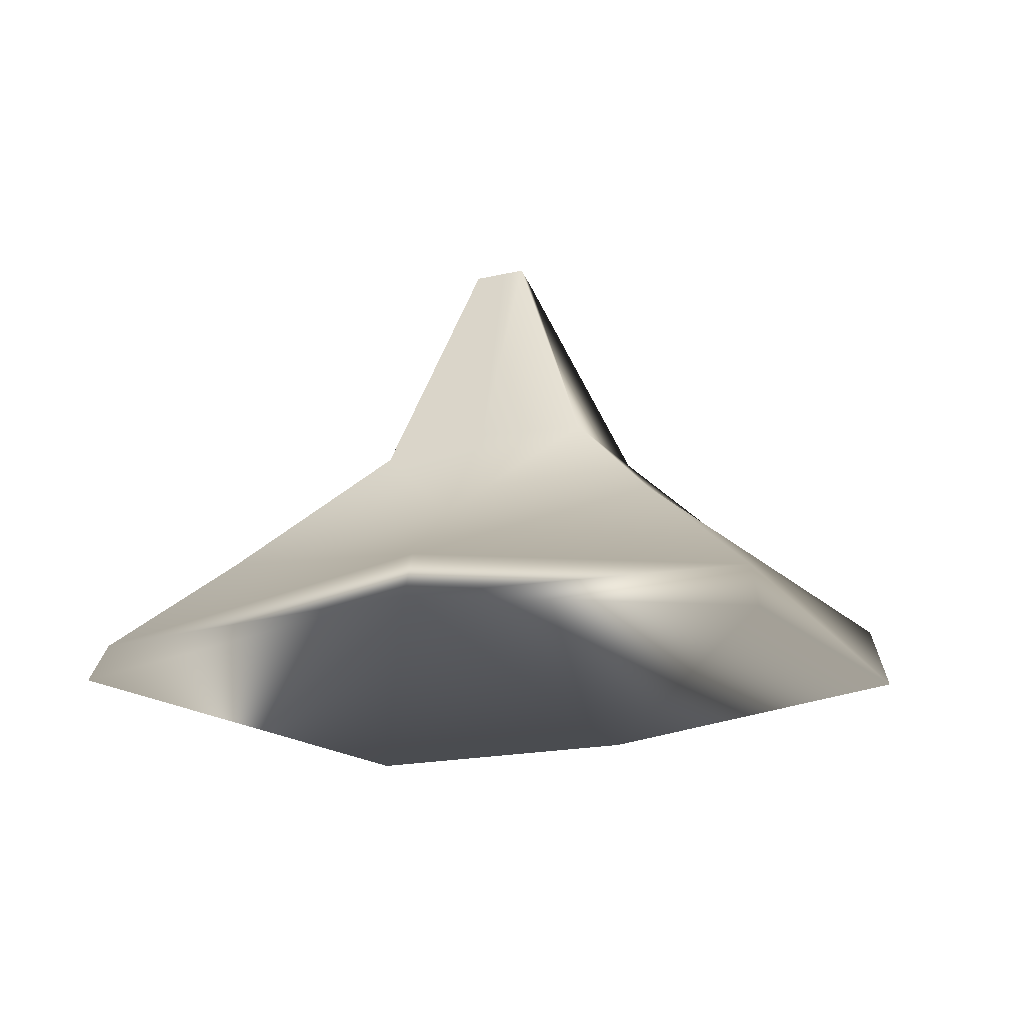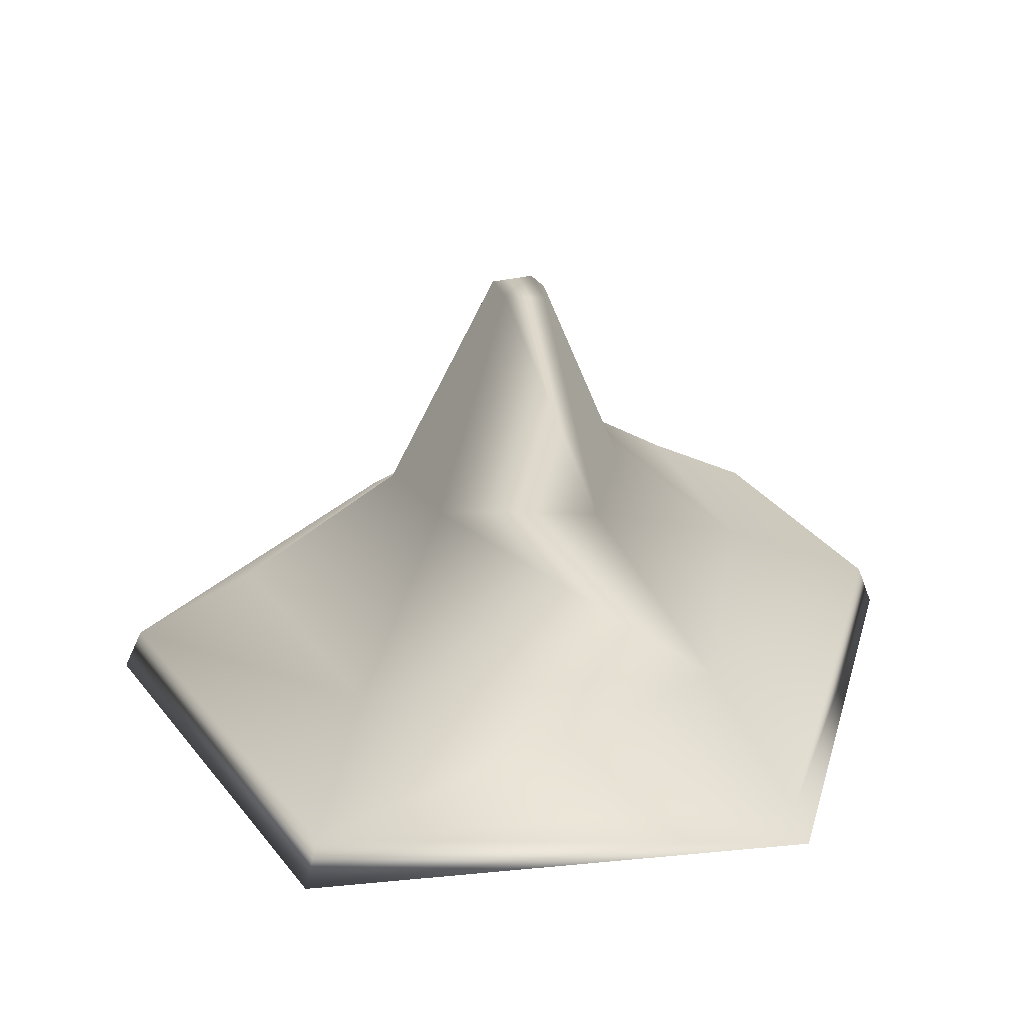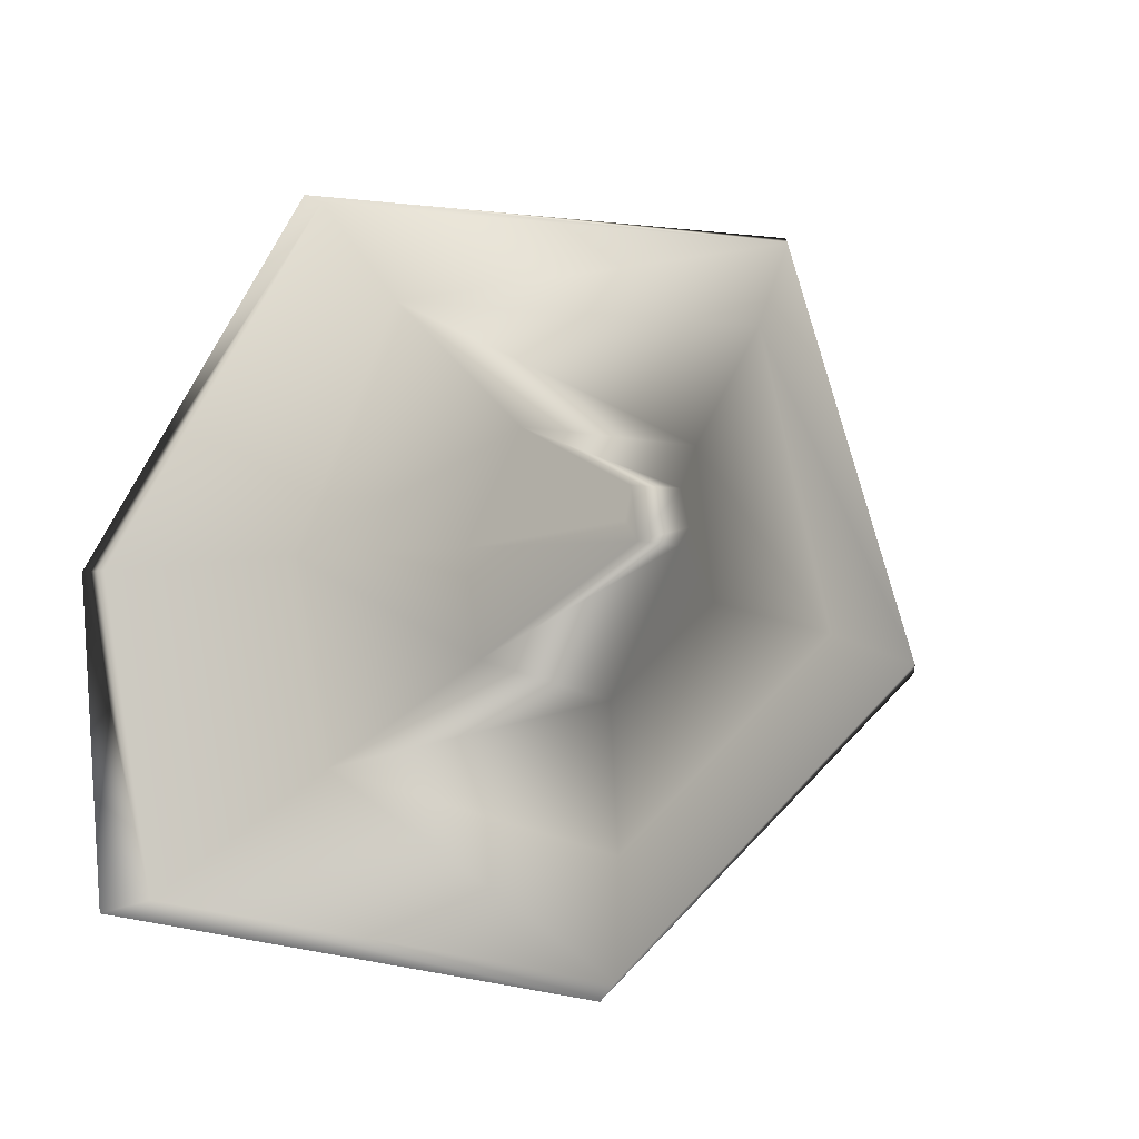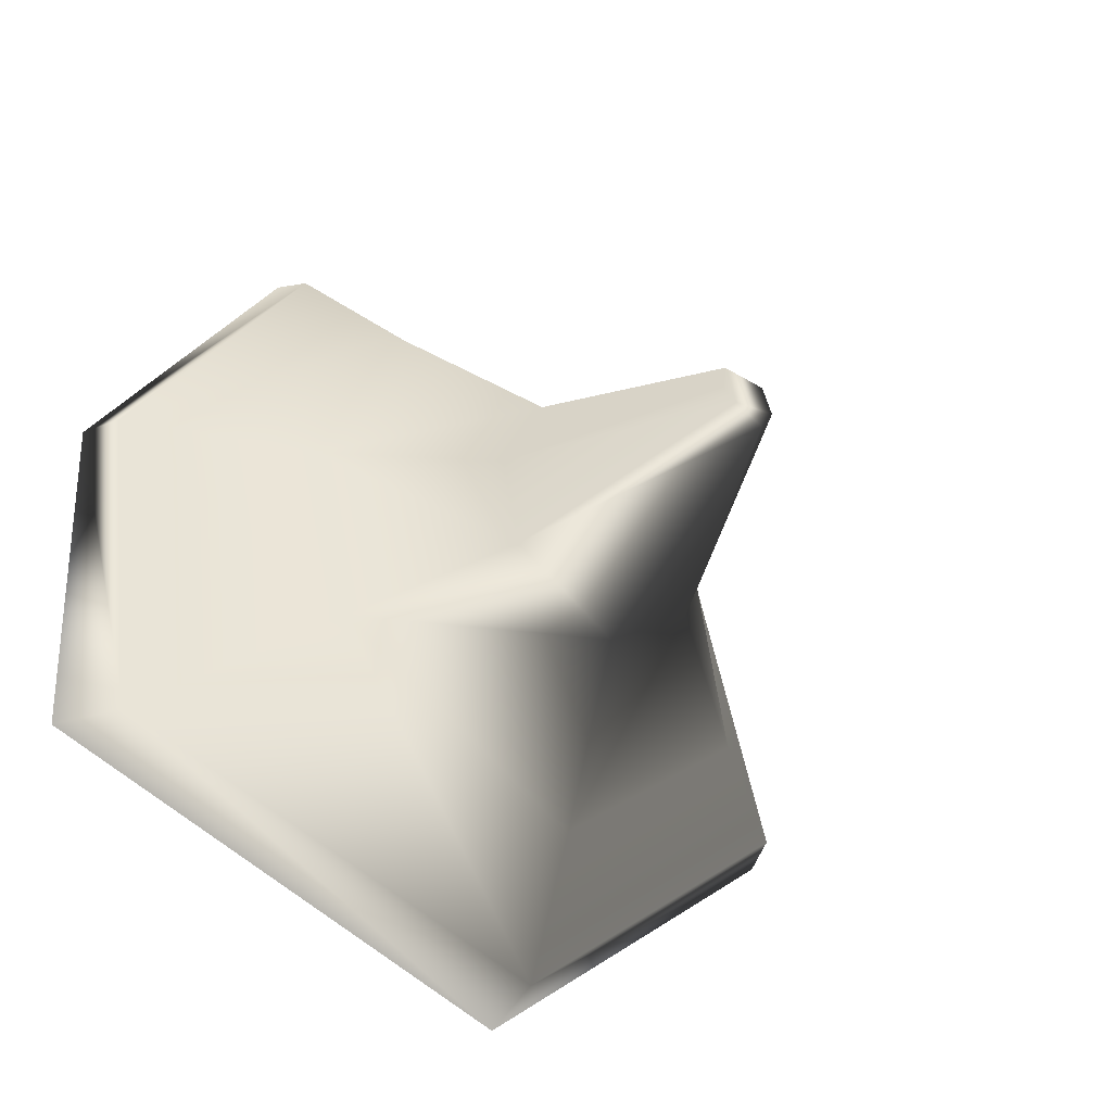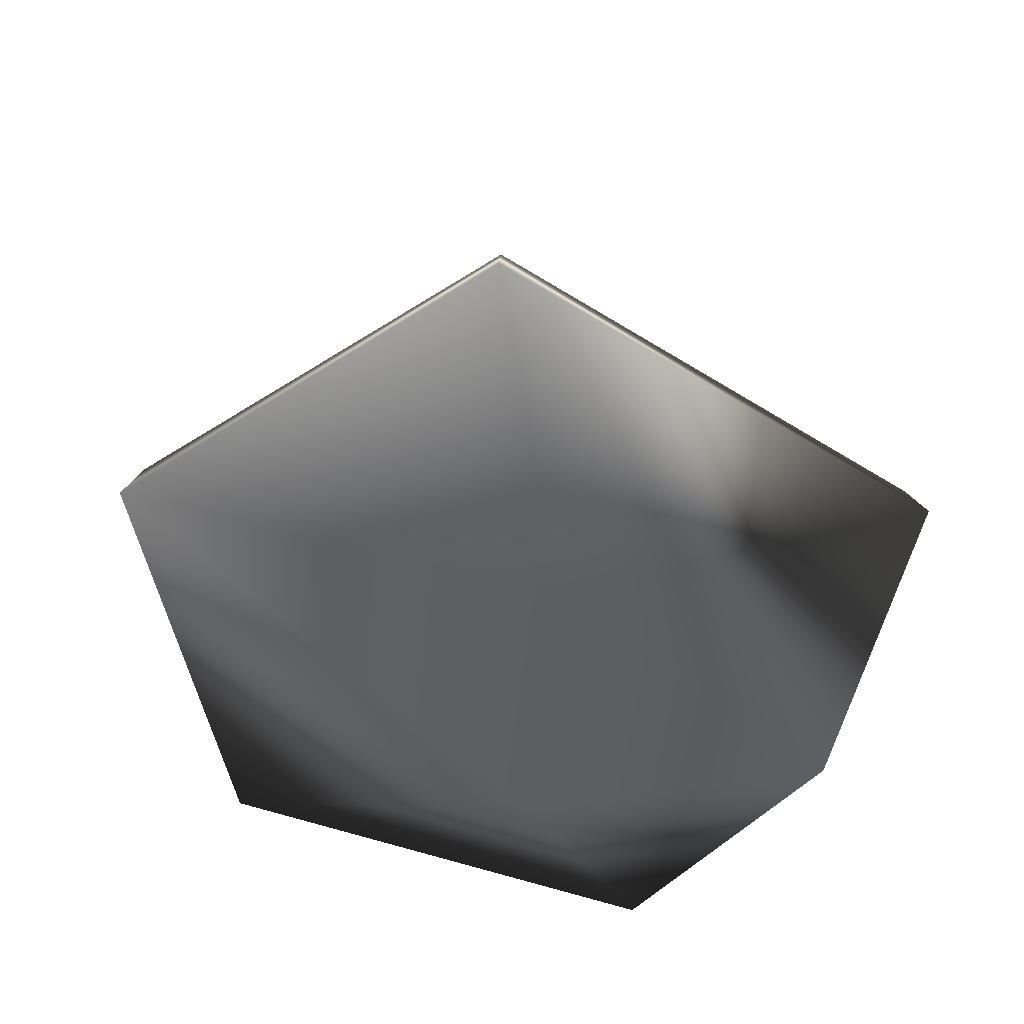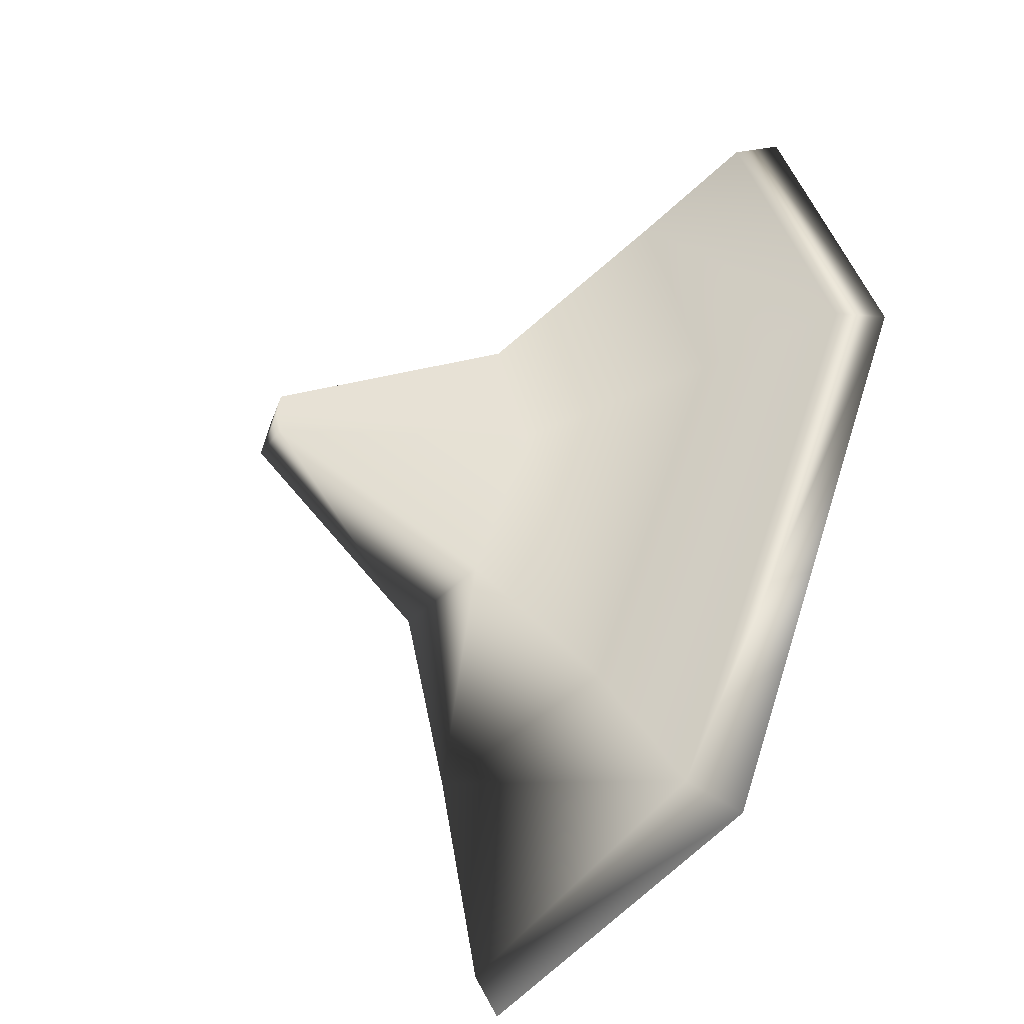
<metadata>
{"format":"obj","ext":"obj","renderer":"f3d","projection":"perspective","resolution":1024,"background":"white","views":[{"elev":-11.7,"azim":102.9,"up":"+Y"},{"elev":26.8,"azim":-13.0,"up":"+Y"},{"elev":-8.7,"azim":162.6,"up":"+Z"},{"elev":-43.2,"azim":138.5,"up":"+Z"},{"elev":-45.4,"azim":-35.5,"up":"+Y"},{"elev":-46.7,"azim":-116.2,"up":"+Z"}]}
</metadata>
<code>
o mushroom_lowpoly
v 0.2198 -0.5621 0.3439
v 0.3865 -0.5357 -0.01235
v 0.1119 0.08414 0.06826
v 0.131 0.08861 -0.0236
v -0.01721 0.09918 0.06564
v -0.03406 0.1128 -0.03859
v -0.2862 -0.5164 0.3111
v -0.3608 -0.5821 -0.1254
v 0.1022 0.1058 -0.07937
v 0.3468 -0.5136 -0.3237
v -0.01366 0.08968 -0.08409
v -0.0426 -0.5621 -0.4179
v -0.1773 -0.8972 -0.8329
v -0.858 -0.9137 -0.1565
v 0.7976 -0.8702 -0.002829
v 0.7046 -0.8039 -0.6071
v 0.4867 -0.9472 0.7792
v -0.6272 -0.8866 0.7738
v -0.2445 -1.129 -1.195
v -1.234 -1.127 -0.2126
v 1.298 -1.094 -0.03426
v 1.14 -1.134 -0.9648
v 0.6551 -1.225 1.142
v -0.8267 -1.138 1.115
v -0.2528 -1.303 -1.253
v 1.261 -1.271 -0.9996
v 1.344 -1.219 -0.02315
v 0.6853 -1.337 1.195
v -0.8744 -1.269 1.17
v -1.29 -1.253 -0.2221
v 0.3761 -1.549 -0.4485
v -0.1444 -1.548 0.4492
f 1 2 3
f 3 2 4
f 5 6 7
f 7 6 8
f 4 2 9
f 9 2 10
f 6 11 8
f 11 12 8
f 12 13 8
f 8 13 14
f 2 15 10
f 10 15 16
f 2 1 15
f 15 1 17
f 8 14 7
f 7 14 18
f 13 19 14
f 14 19 20
f 15 21 16
f 16 21 22
f 15 17 21
f 21 17 23
f 14 20 18
f 18 20 24
f 7 1 5
f 5 1 3
f 1 7 17
f 17 7 18
f 23 17 24
f 24 17 18
f 9 10 11
f 11 10 12
f 13 12 16
f 16 12 10
f 13 16 19
f 19 16 22
f 19 22 25
f 25 22 26
f 26 22 27
f 27 22 21
f 21 23 27
f 27 23 28
f 23 24 28
f 28 24 29
f 29 24 30
f 30 24 20
f 20 19 30
f 30 19 25
f 25 31 30
f 30 31 32
f 28 32 27
f 27 32 31
f 25 26 31
f 31 26 27
f 30 32 29
f 29 32 28
f 4 9 3
f 3 9 5
f 5 9 6
f 6 9 11

</code>
